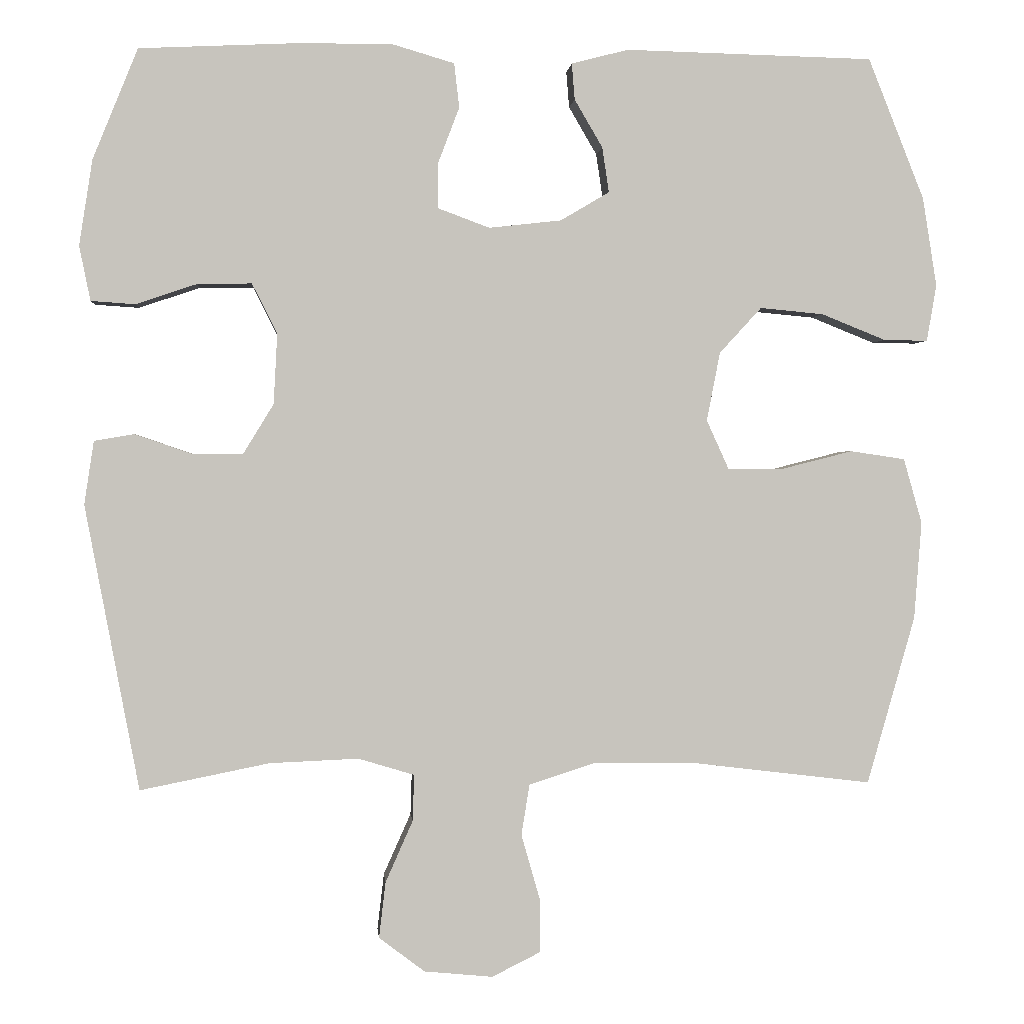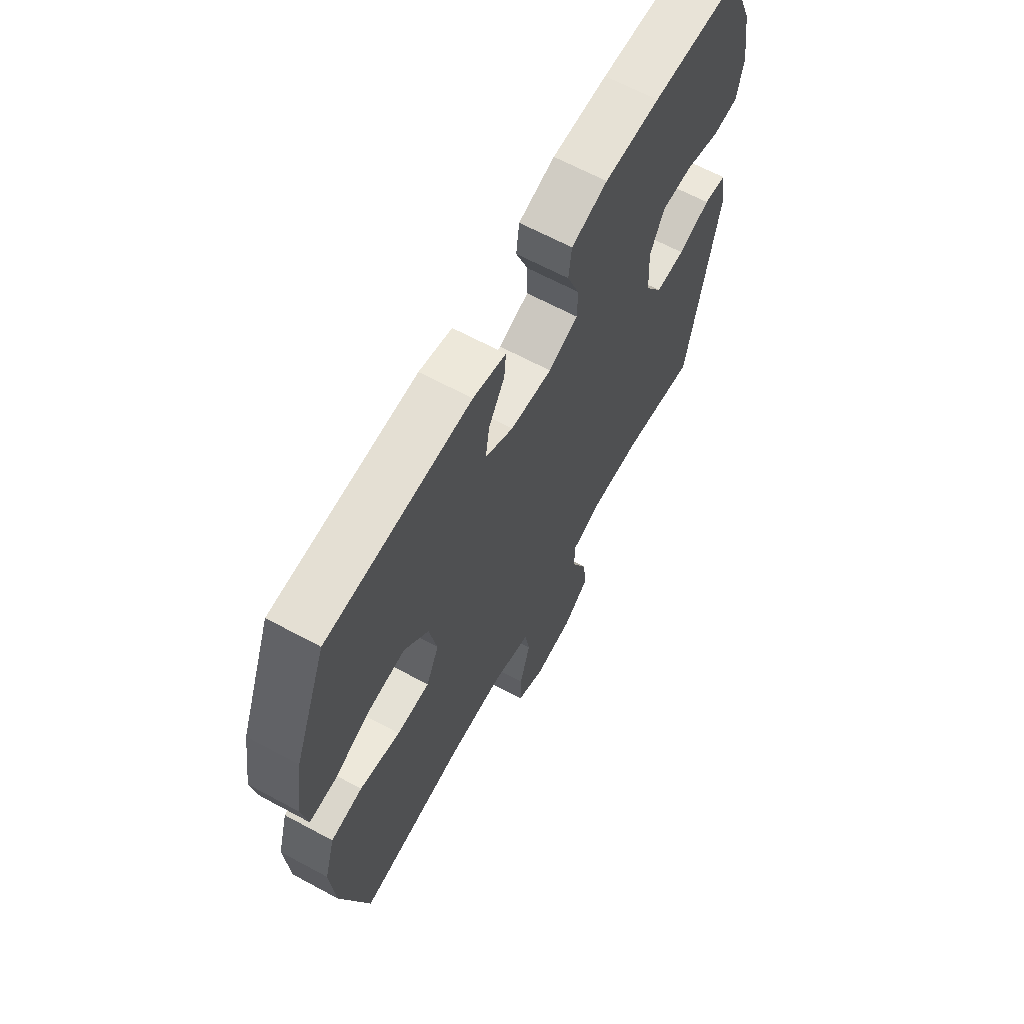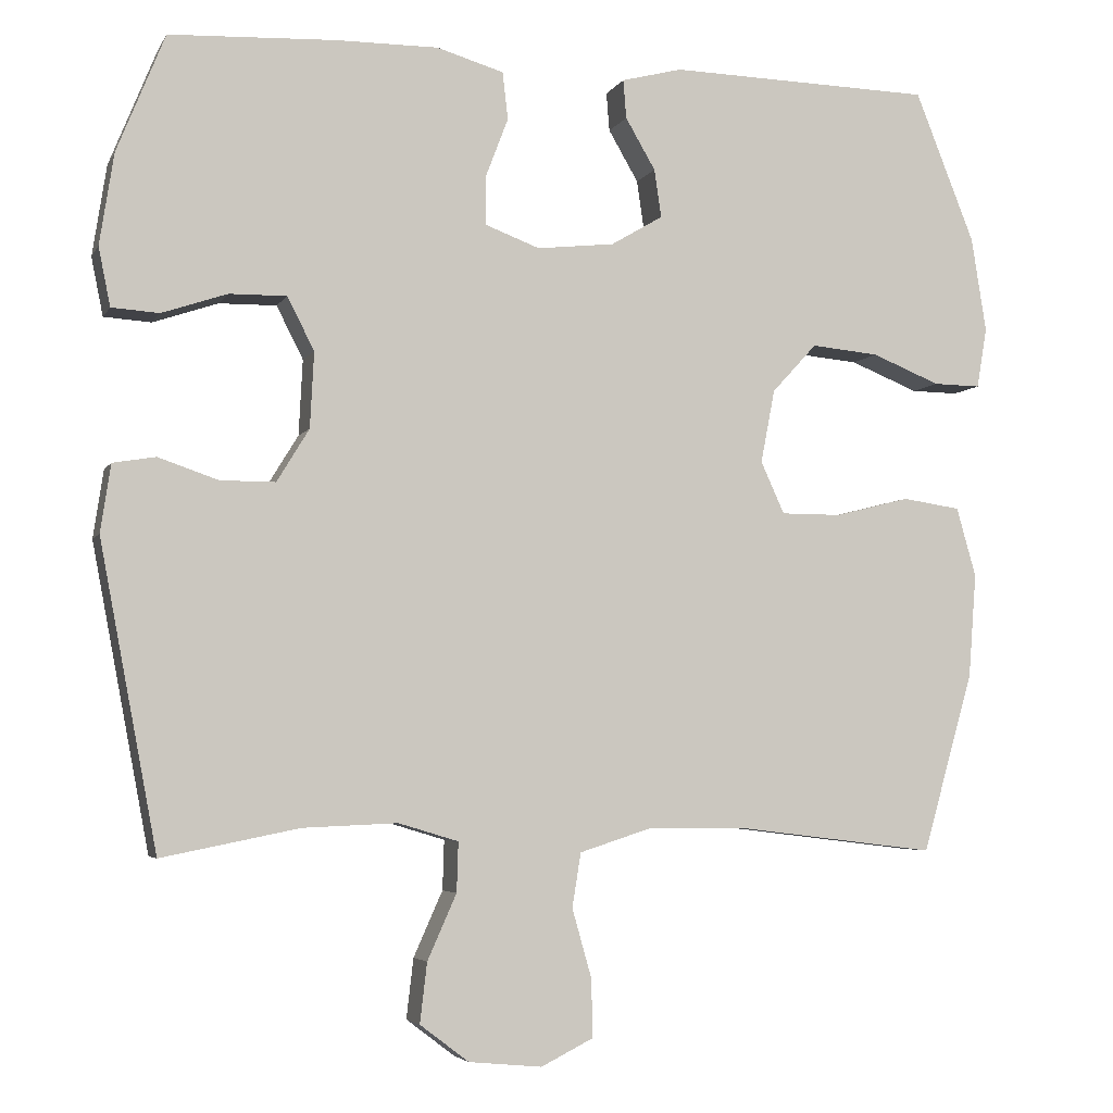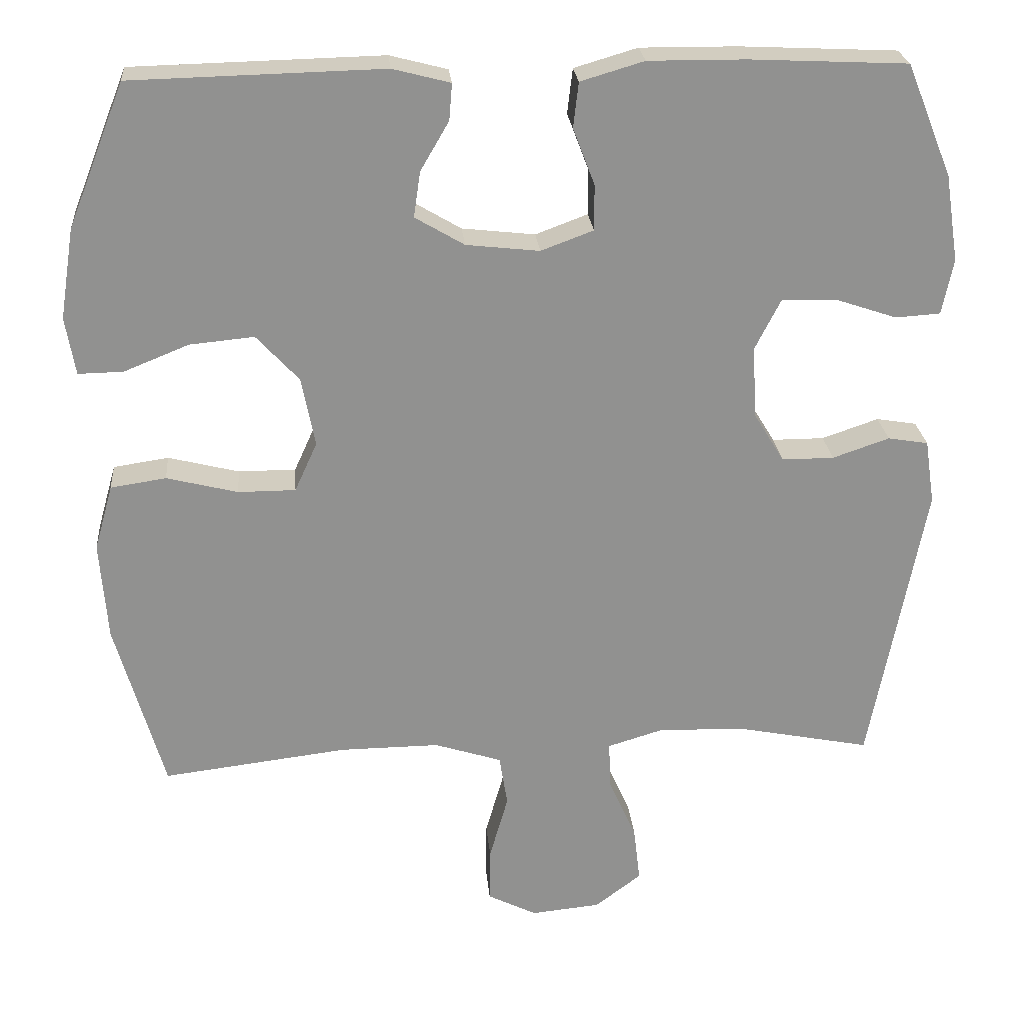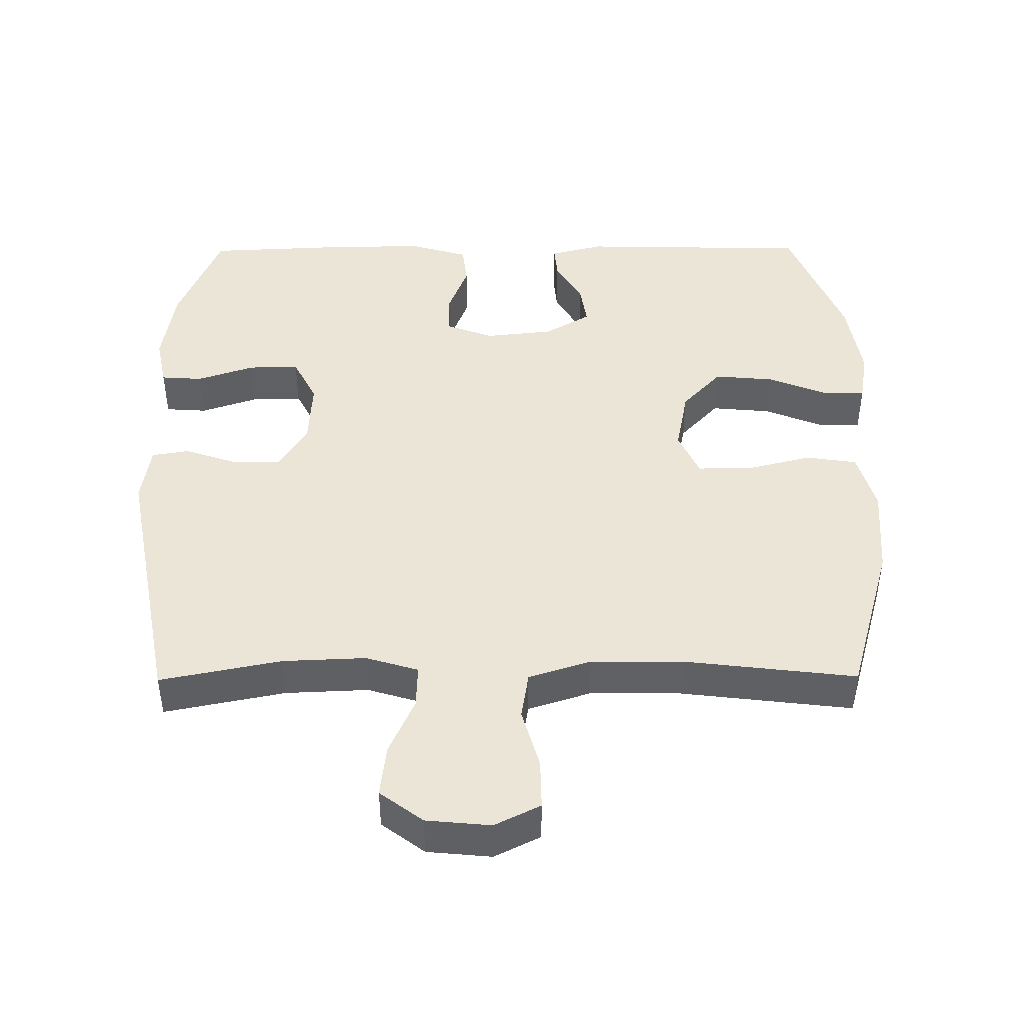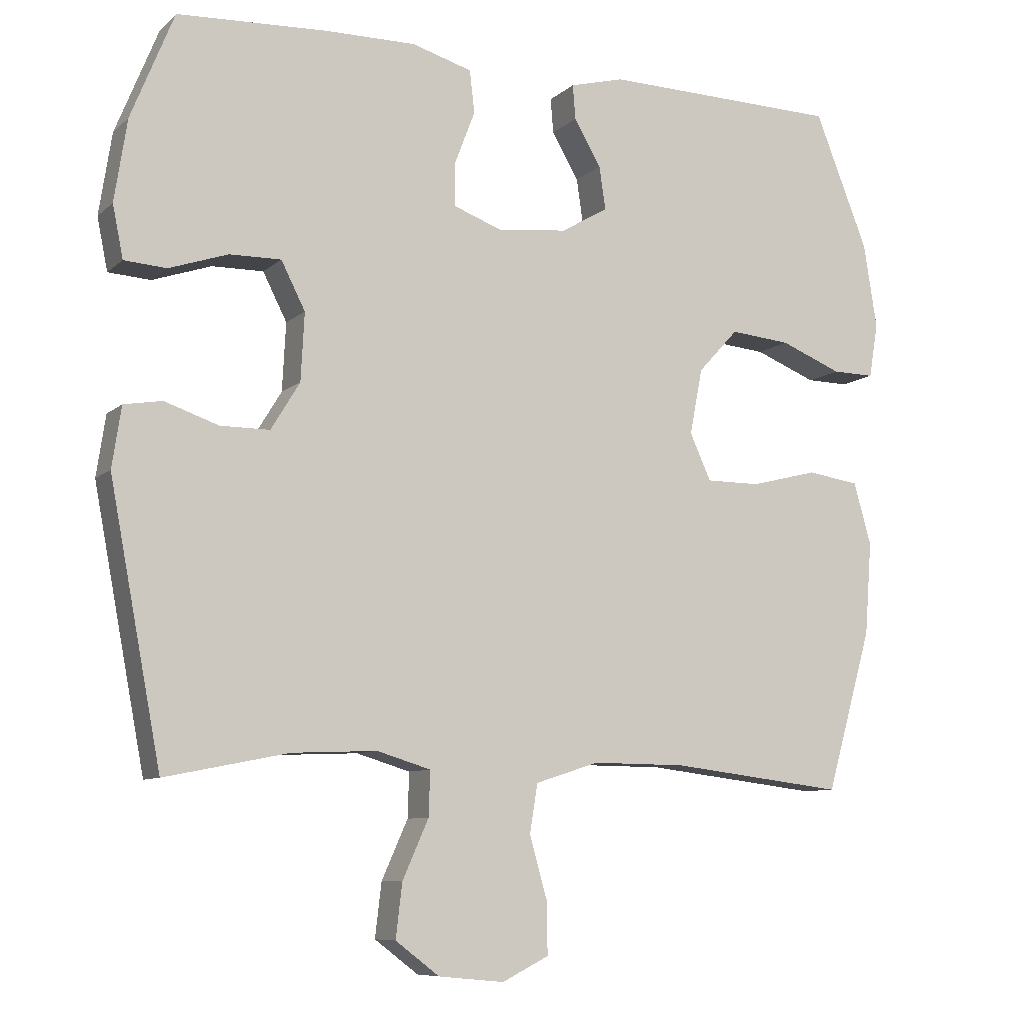
<metadata>
{"format":"obj","ext":"obj","renderer":"f3d","projection":"perspective","resolution":1024,"background":"white","views":[{"elev":0.8,"azim":175.1,"up":"+Z"},{"elev":65.1,"azim":-61.5,"up":"+Z"},{"elev":-4.5,"azim":163.1,"up":"+Z"},{"elev":24.4,"azim":-5.0,"up":"+Z"},{"elev":44.4,"azim":179.6,"up":"+Y"},{"elev":-8.5,"azim":154.2,"up":"+Z"}]}
</metadata>
<code>
v -0.5 0.07 0.5
v -0.164 0.07 0.508
v -0.087 0.07 0.488
v -0.091 0.07 0.439
v -0.129 0.07 0.374
v -0.138 0.07 0.313
v -0.072 0.07 0.274
v 0.026 0.07 0.263
v 0.096 0.07 0.289
v 0.096 0.07 0.35
v 0.067 0.07 0.426
v 0.074 0.07 0.486
v 0.159 0.07 0.511
v 0.289 0.07 0.51
v 0.5 0.07 0.5
v 0.561 0.07 0.35
v 0.579 0.07 0.234
v 0.564 0.07 0.16
v 0.504 0.07 0.156
v 0.421 0.07 0.184
v 0.348 0.07 0.185
v 0.314 0.07 0.118
v 0.319 0.07 0.022
v 0.36 0.07 -0.045
v 0.43 0.07 -0.045
v 0.506 0.07 -0.019
v 0.56 0.07 -0.028
v 0.573 0.07 -0.114
v 0.5 0.07 -0.5
v 0.325 0.07 -0.465
v 0.205 0.07 -0.46
v 0.129 0.07 -0.483
v 0.131 0.07 -0.546
v 0.168 0.07 -0.629
v 0.177 0.07 -0.705
v 0.115 0.07 -0.752
v 0.022 0.07 -0.761
v -0.044 0.07 -0.728
v -0.043 0.07 -0.655
v -0.018 0.07 -0.567
v -0.029 0.07 -0.498
v -0.119 0.07 -0.469
v -0.252 0.07 -0.47
v -0.5 0.07 -0.5
v -0.565 0.07 -0.272
v -0.575 0.07 -0.14
v -0.55 0.07 -0.052
v -0.476 0.07 -0.041
v -0.381 0.07 -0.065
v -0.304 0.07 -0.065
v -0.274 0.07 0.001
v -0.292 0.07 0.094
v -0.349 0.07 0.156
v -0.435 0.07 0.148
v -0.522 0.07 0.113
v -0.582 0.07 0.112
v -0.595 0.07 0.189
v -0.576 0.07 0.309
v -0.5 0 0.5
v -0.164 0 0.508
v -0.087 0 0.488
v -0.091 0 0.439
v -0.129 0 0.374
v -0.138 0 0.313
v -0.072 0 0.274
v 0.026 0 0.263
v 0.096 0 0.289
v 0.096 0 0.35
v 0.067 0 0.426
v 0.074 0 0.486
v 0.159 0 0.511
v 0.289 0 0.51
v 0.5 0 0.5
v 0.561 0 0.35
v 0.579 0 0.234
v 0.564 0 0.16
v 0.504 0 0.156
v 0.421 0 0.184
v 0.348 0 0.185
v 0.314 0 0.118
v 0.319 0 0.022
v 0.36 0 -0.045
v 0.43 0 -0.045
v 0.506 0 -0.019
v 0.56 0 -0.028
v 0.573 0 -0.114
v 0.5 0 -0.5
v 0.325 0 -0.465
v 0.205 0 -0.46
v 0.129 0 -0.483
v 0.131 0 -0.546
v 0.168 0 -0.629
v 0.177 0 -0.705
v 0.115 0 -0.752
v 0.022 0 -0.761
v -0.044 0 -0.728
v -0.043 0 -0.655
v -0.018 0 -0.567
v -0.029 0 -0.498
v -0.119 0 -0.469
v -0.252 0 -0.47
v -0.5 0 -0.5
v -0.565 0 -0.272
v -0.575 0 -0.14
v -0.55 0 -0.052
v -0.476 0 -0.041
v -0.381 0 -0.065
v -0.304 0 -0.065
v -0.274 0 0.001
v -0.292 0 0.094
v -0.349 0 0.156
v -0.435 0 0.148
v -0.522 0 0.113
v -0.582 0 0.112
v -0.595 0 0.189
v -0.576 0 0.309
f 54 55 56 57
f 53 54 57 58
f 46 47 48 49
f 46 49 50
f 43 44 45 46
f 42 43 46 50
f 41 42 50 51
f 37 38 39 40
f 37 40 41
f 36 37 41
f 33 34 35 36
f 32 33 36 41
f 31 32 41 51
f 27 28 29 30
f 25 26 27 30
f 24 25 30 31
f 23 24 31 51
f 17 18 19 20
f 17 20 21
f 16 17 21
f 15 16 21
f 14 15 21 22
f 10 11 12 13
f 9 10 13 14
f 2 3 4 5
f 2 5 6
f 53 58 1 2
f 52 53 2 6
f 51 52 6 7
f 23 51 7 8
f 9 14 22 23
f 8 9 23
f 115 114 113 112
f 116 115 112 111
f 107 106 105 104
f 108 107 104
f 104 103 102 101
f 108 104 101 100
f 109 108 100 99
f 98 97 96 95
f 99 98 95
f 99 95 94
f 94 93 92 91
f 99 94 91 90
f 109 99 90 89
f 88 87 86 85
f 88 85 84 83
f 89 88 83 82
f 109 89 82 81
f 78 77 76 75
f 79 78 75
f 79 75 74
f 79 74 73
f 80 79 73 72
f 71 70 69 68
f 72 71 68 67
f 63 62 61 60
f 64 63 60
f 60 59 116 111
f 64 60 111 110
f 65 64 110 109
f 66 65 109 81
f 81 80 72 67
f 81 67 66
f 1 59 60 2
f 2 60 61 3
f 3 61 62 4
f 4 62 63 5
f 5 63 64 6
f 6 64 65 7
f 7 65 66 8
f 8 66 67 9
f 9 67 68 10
f 10 68 69 11
f 11 69 70 12
f 12 70 71 13
f 13 71 72 14
f 14 72 73 15
f 15 73 74 16
f 16 74 75 17
f 17 75 76 18
f 18 76 77 19
f 19 77 78 20
f 20 78 79 21
f 21 79 80 22
f 22 80 81 23
f 23 81 82 24
f 24 82 83 25
f 25 83 84 26
f 26 84 85 27
f 27 85 86 28
f 28 86 87 29
f 29 87 88 30
f 30 88 89 31
f 31 89 90 32
f 32 90 91 33
f 33 91 92 34
f 34 92 93 35
f 35 93 94 36
f 36 94 95 37
f 37 95 96 38
f 38 96 97 39
f 39 97 98 40
f 40 98 99 41
f 41 99 100 42
f 42 100 101 43
f 43 101 102 44
f 44 102 103 45
f 45 103 104 46
f 46 104 105 47
f 47 105 106 48
f 48 106 107 49
f 49 107 108 50
f 50 108 109 51
f 51 109 110 52
f 52 110 111 53
f 53 111 112 54
f 54 112 113 55
f 55 113 114 56
f 56 114 115 57
f 57 115 116 58
f 58 116 59 1

</code>
